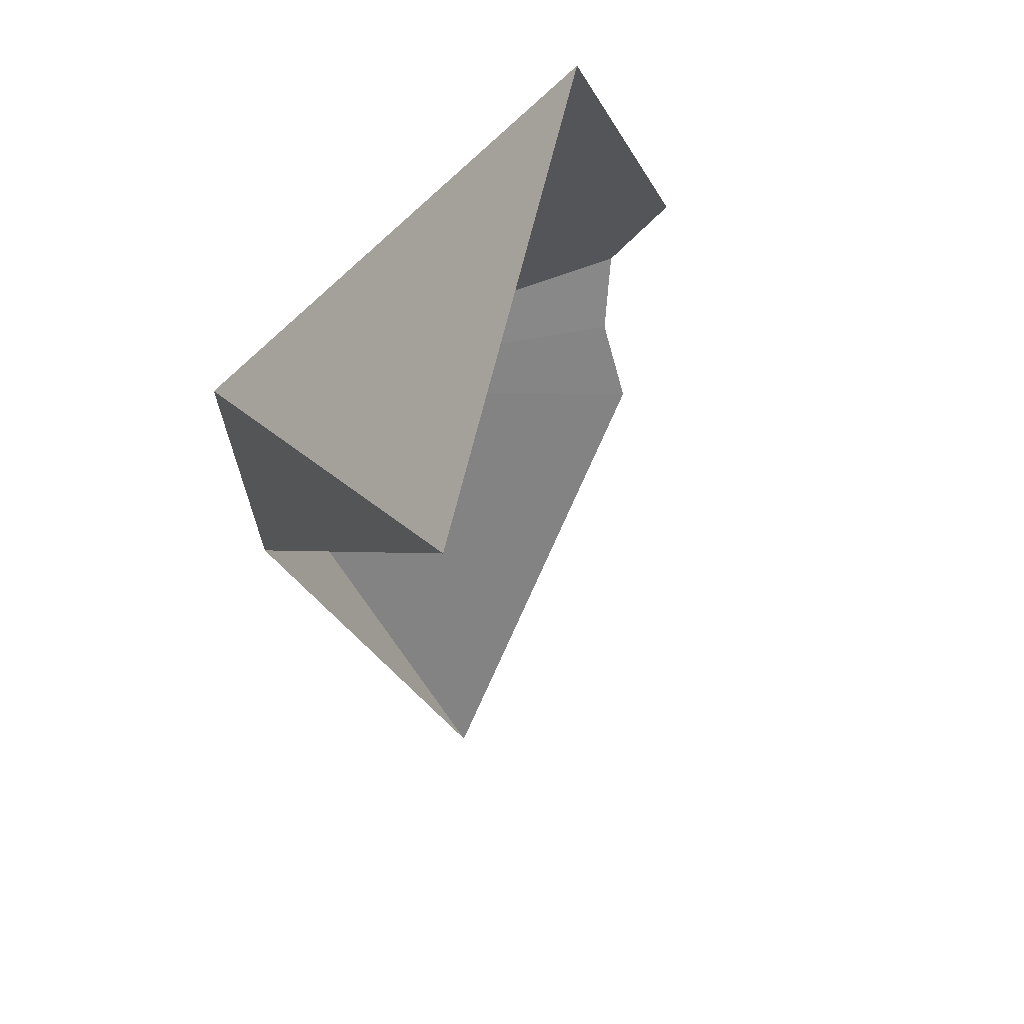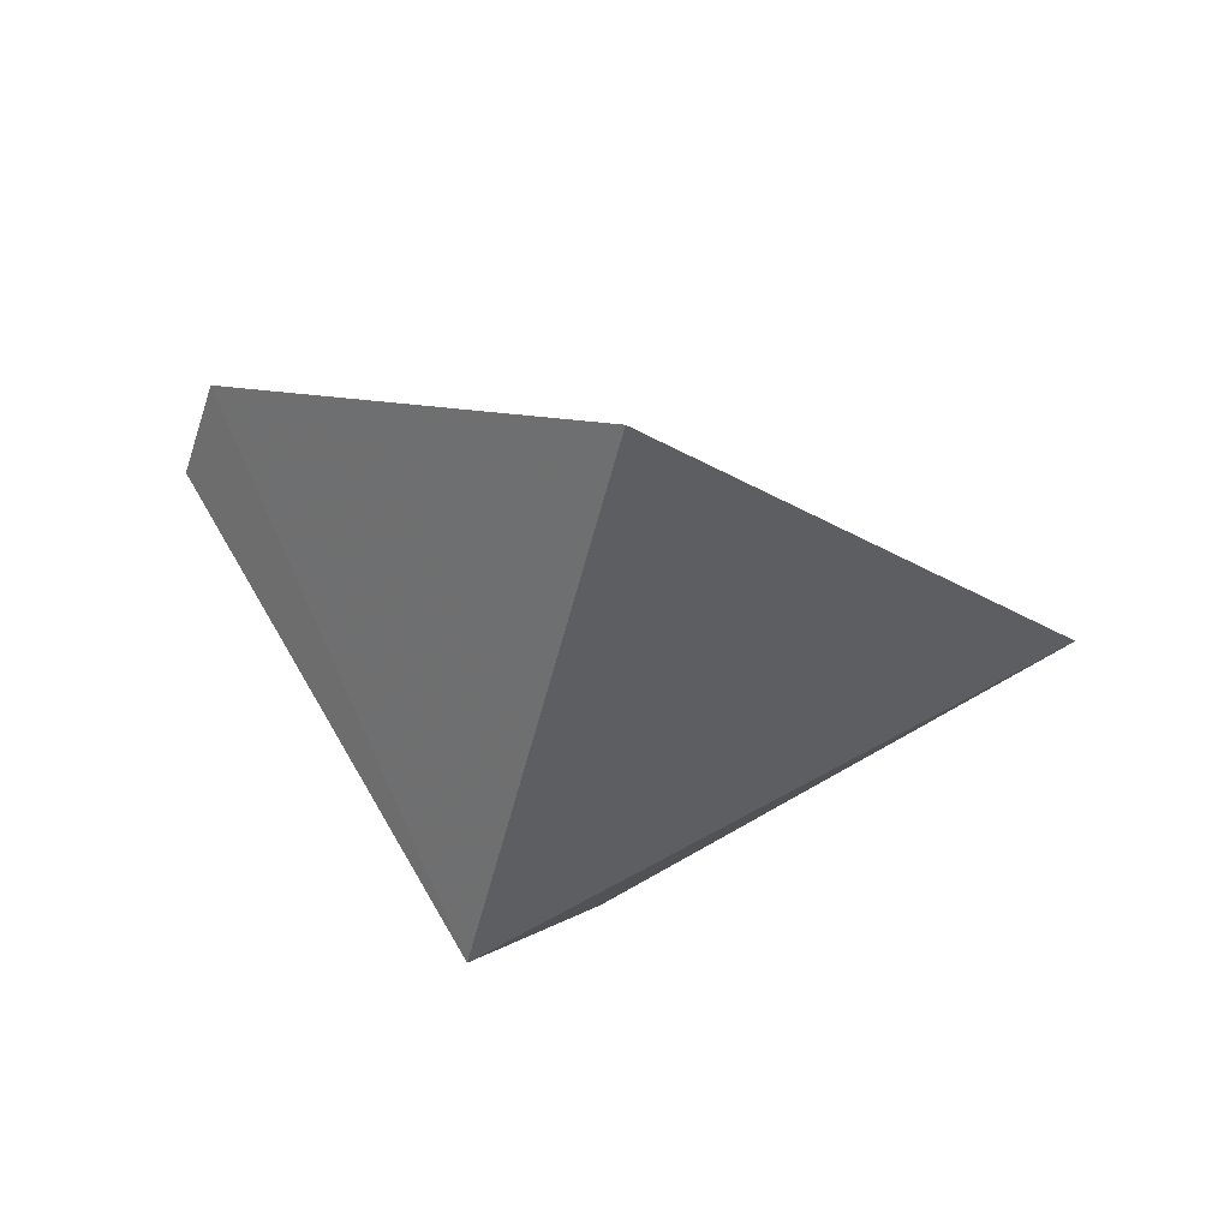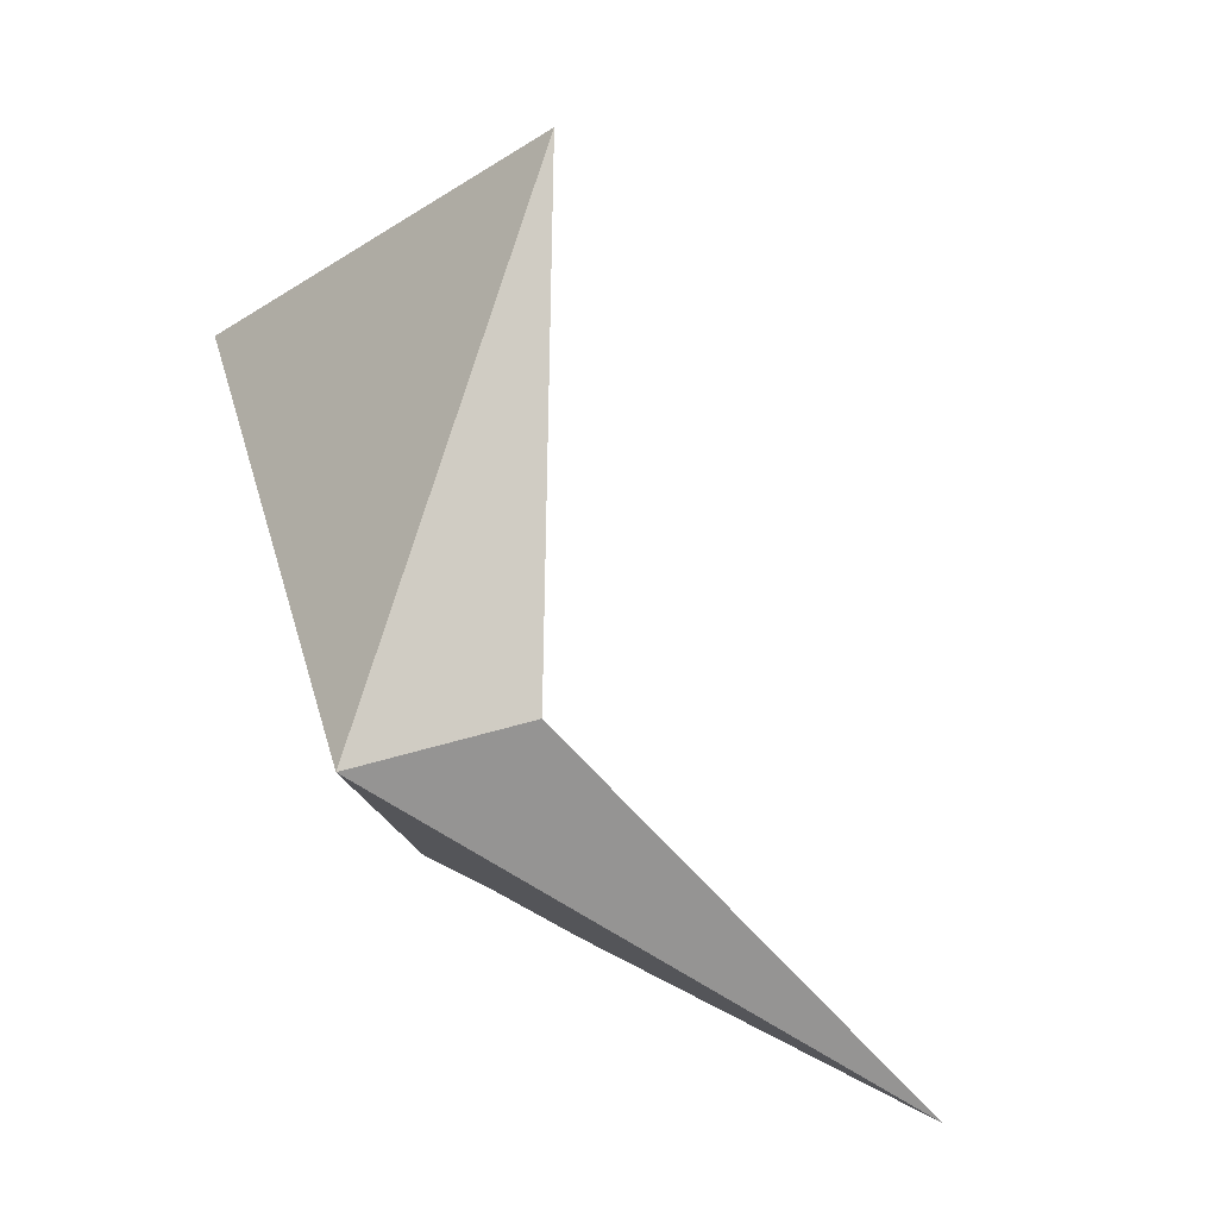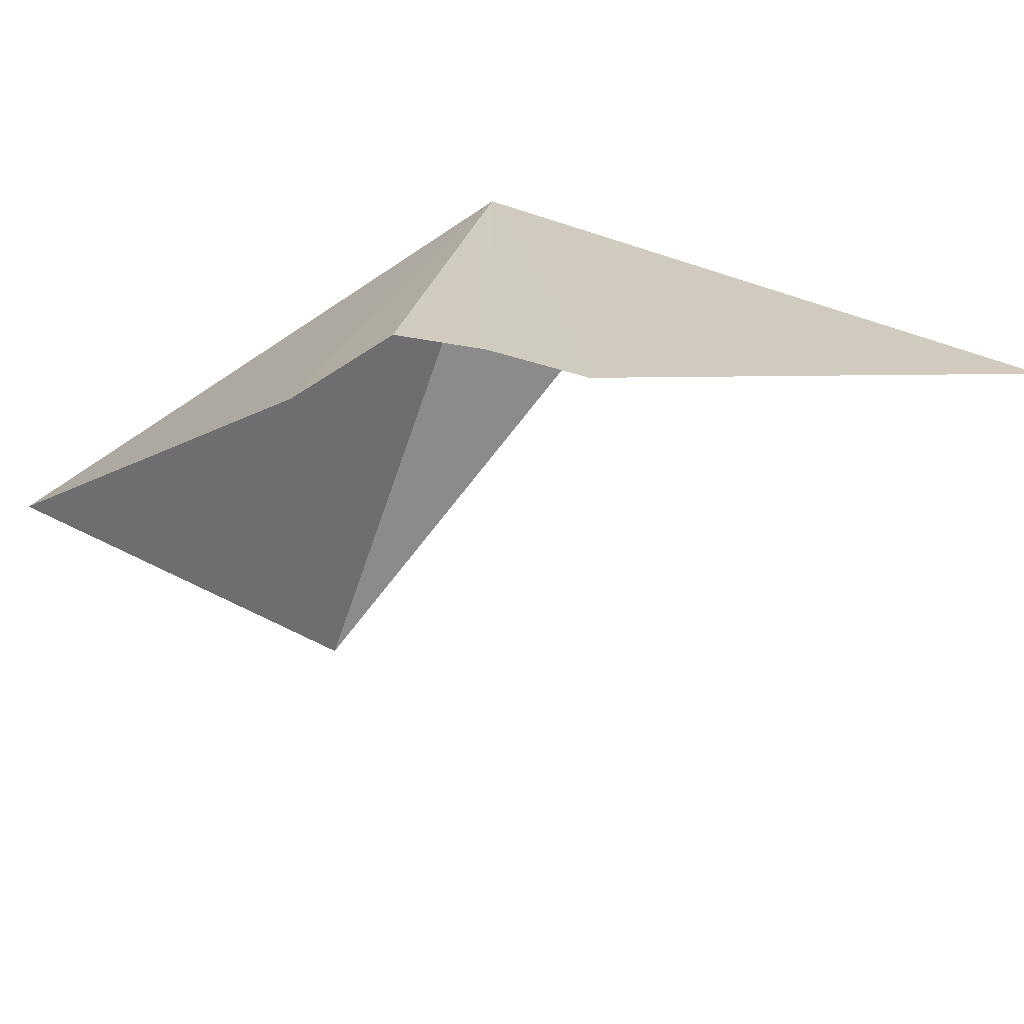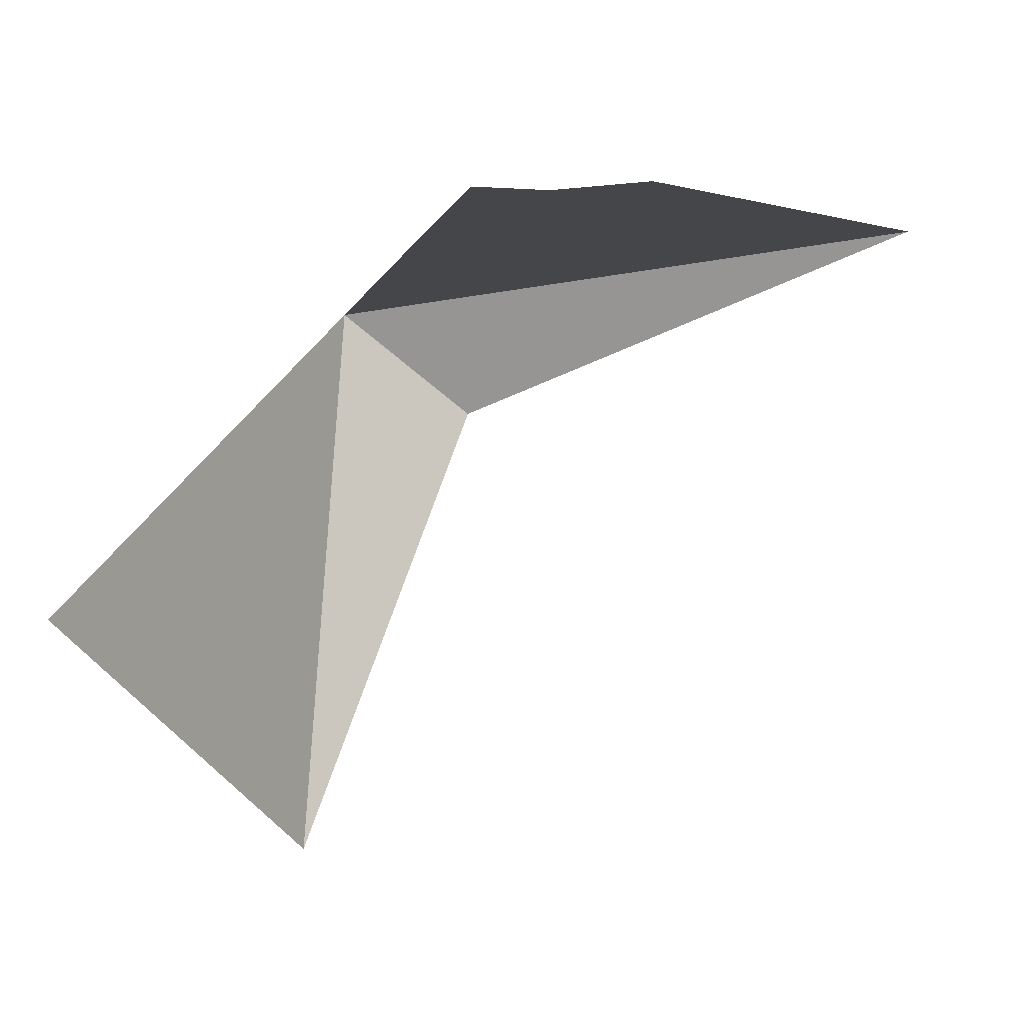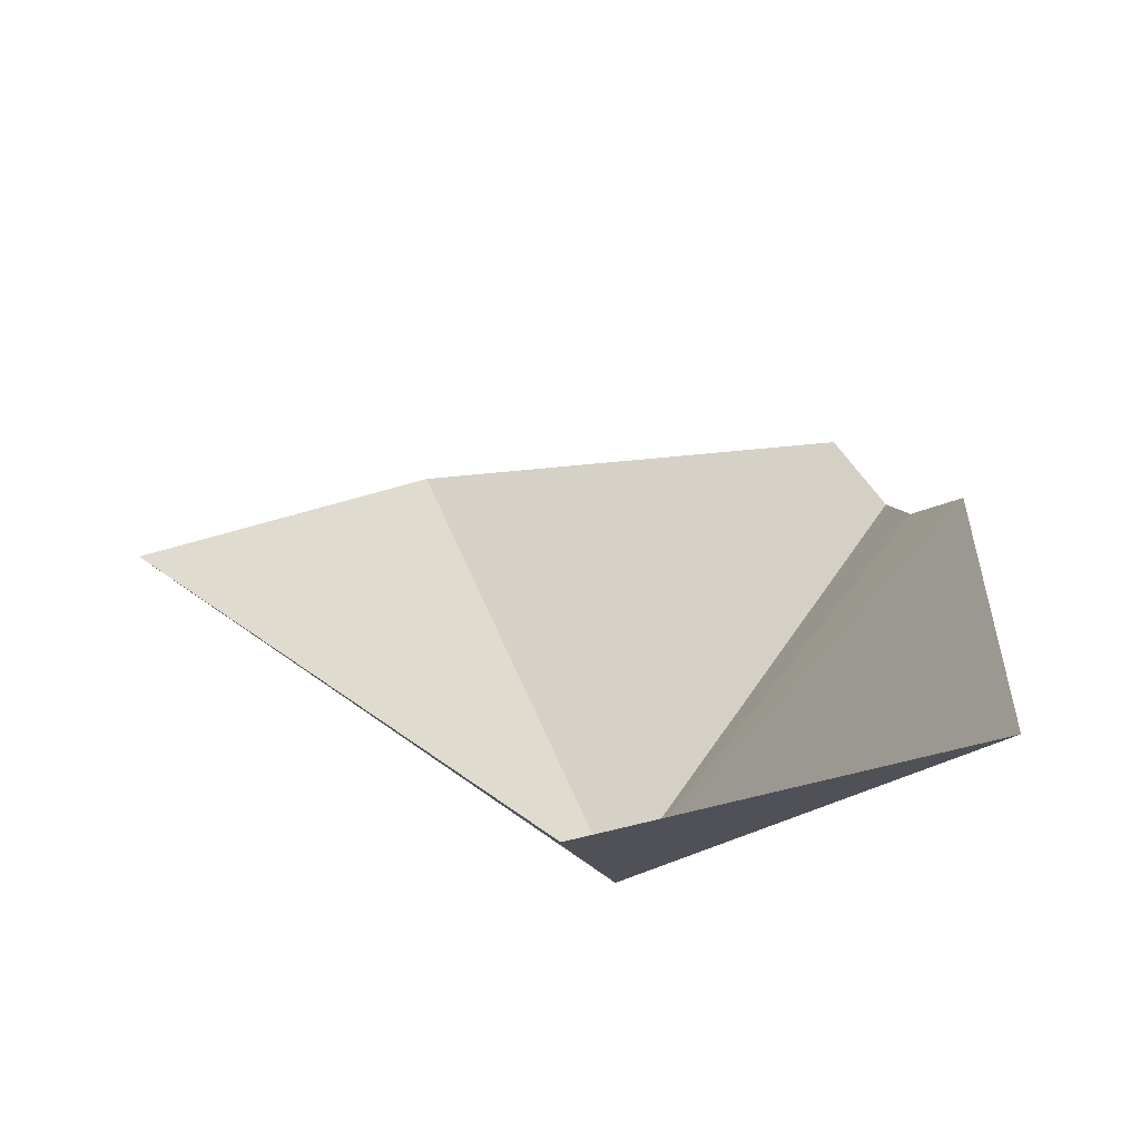
<metadata>
{"format":"obj","ext":"obj","renderer":"f3d","projection":"perspective","resolution":1024,"background":"white","views":[{"elev":-55.3,"azim":-65.5,"up":"+Y"},{"elev":15.2,"azim":-90.3,"up":"+Z"},{"elev":-67.2,"azim":-24.4,"up":"+Z"},{"elev":51.9,"azim":32.6,"up":"+Y"},{"elev":22.3,"azim":1.1,"up":"+Y"},{"elev":-20.4,"azim":67.7,"up":"+Z"}]}
</metadata>
<code>
v 18.02 -3.195 0
v 17.53 -10.77 4.446
v 14.49 -5.201 7.755
v 19.6 0.05004 7.27
v 21.44 0.335 5.376
v 20.36 0.5334 5.966
v 20.06 -4.928 0
v 27.26 -1.718 0
v 22.87 0.4053 5.121
f 1 2 3
f 1 3 4
f 1 6 5
f 1 7 2
f 1 4 6
f 1 9 8
f 1 5 9
f 1 8 7

</code>
